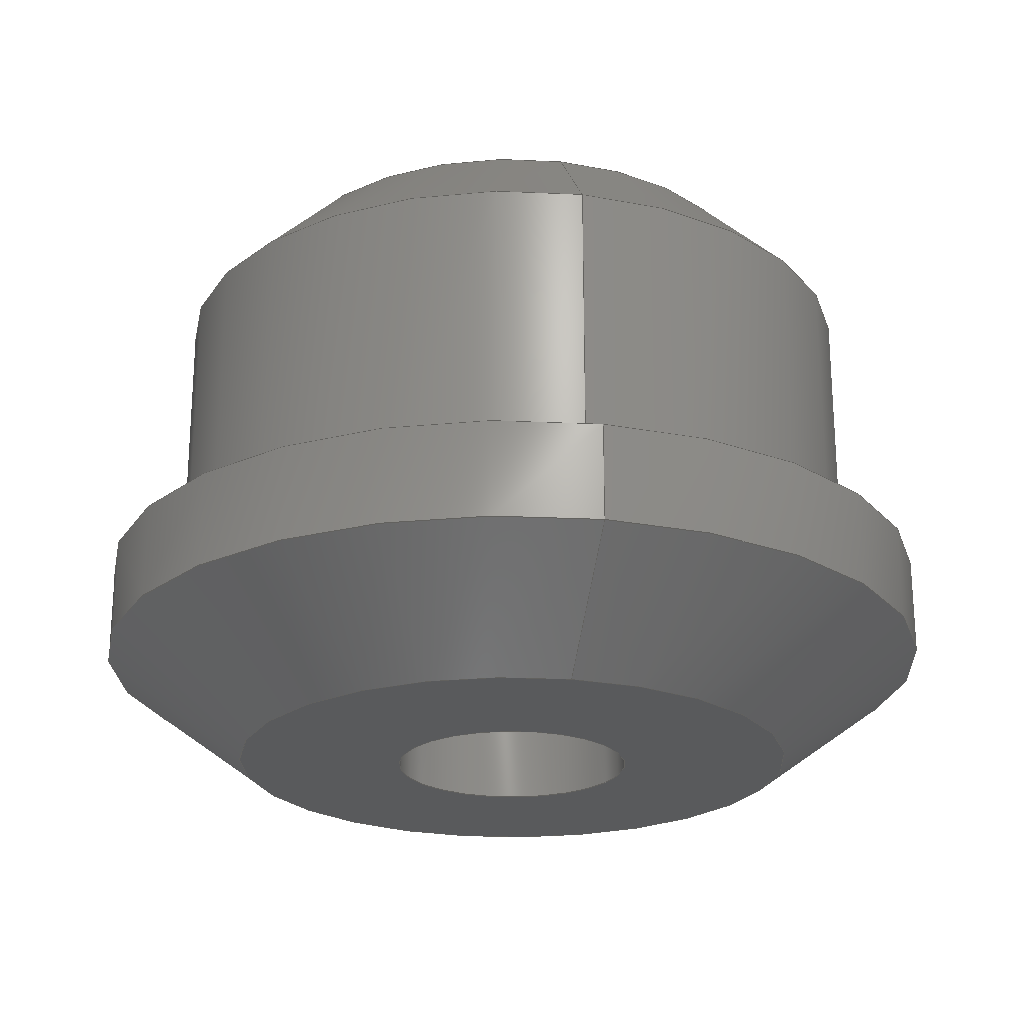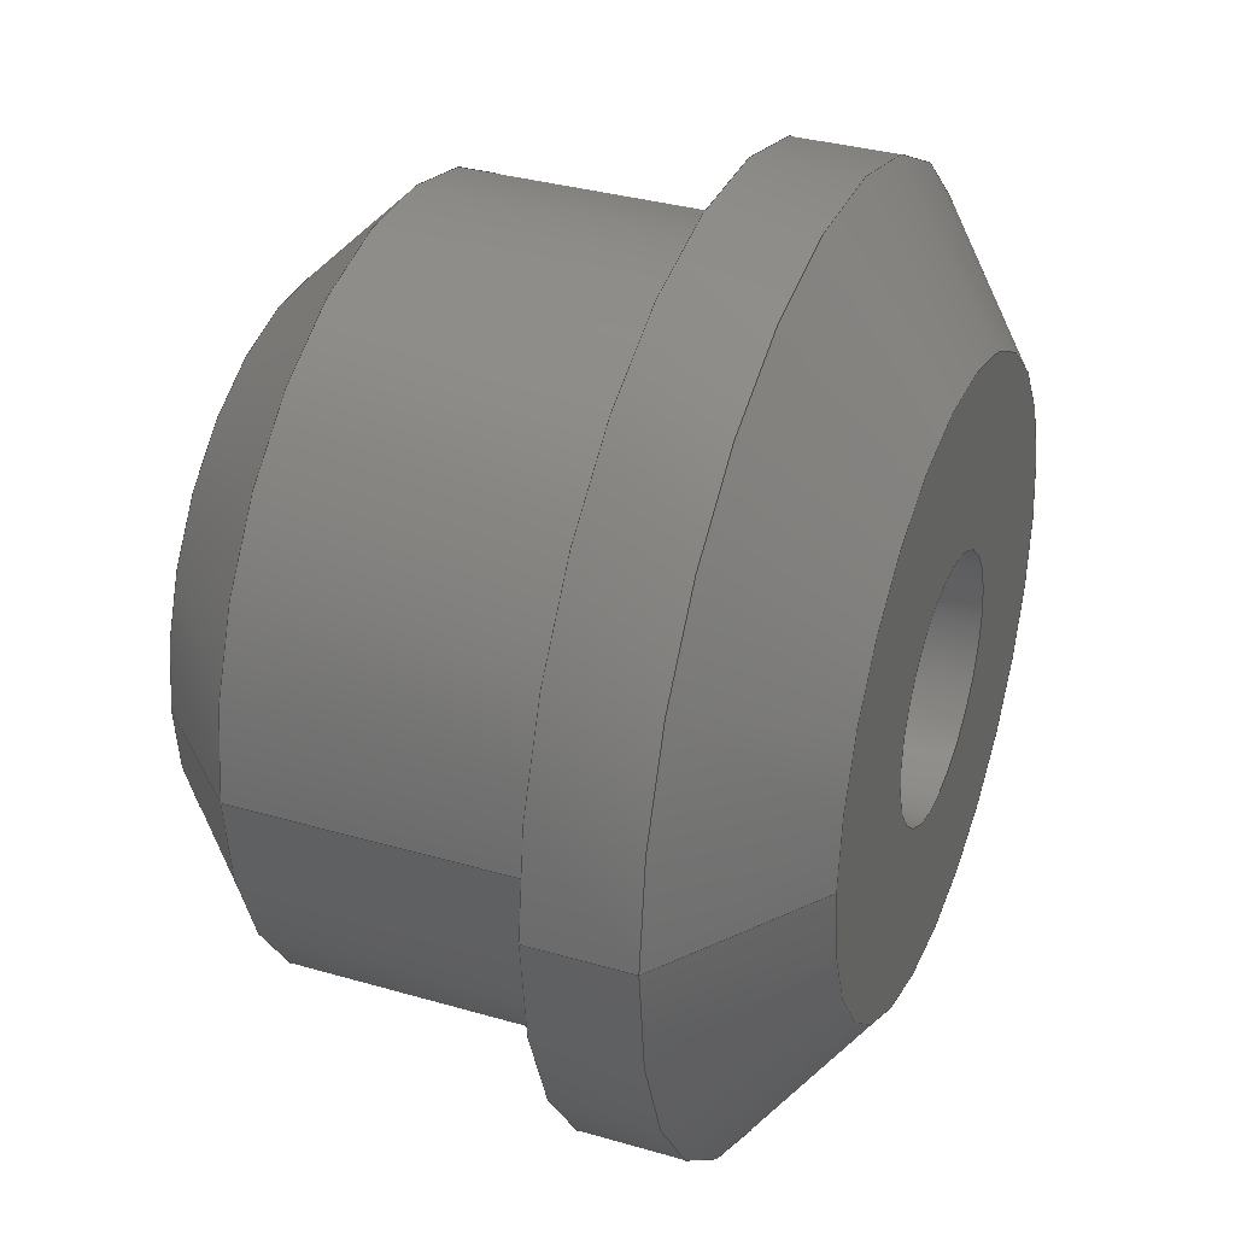
<metadata>
{"format":"step","ext":"step","renderer":"f3d","projection":"perspective","resolution":1024,"background":"white","views":[{"elev":-23.0,"azim":78.7,"up":"+Z"},{"elev":34.1,"azim":111.5,"up":"+Y"}]}
</metadata>
<code>
ISO-10303-21;
DATA;
#1 = APPLICATION_PROTOCOL_DEFINITION('international standard',
  'automotive_design',2000,#2);
#2 = APPLICATION_CONTEXT(
  'core data for automotive mechanical design processes');
#3 = SHAPE_DEFINITION_REPRESENTATION(#4,#10);
#4 = PRODUCT_DEFINITION_SHAPE('','',#5);
#5 = PRODUCT_DEFINITION('design','',#6,#9);
#6 = PRODUCT_DEFINITION_FORMATION('','',#7);
#7 = PRODUCT('COMPOUND','COMPOUND','',(#8));
#8 = PRODUCT_CONTEXT('',#2,'mechanical');
#9 = PRODUCT_DEFINITION_CONTEXT('part definition',#2,'design');
#10 = ADVANCED_BREP_SHAPE_REPRESENTATION('',(#11,#15),#400);
#11 = AXIS2_PLACEMENT_3D('',#12,#13,#14);
#12 = CARTESIAN_POINT('',(0,0,0));
#13 = DIRECTION('',(0,0,1));
#14 = DIRECTION('',(1,0,-0));
#15 = MANIFOLD_SOLID_BREP('',#16);
#16 = CLOSED_SHELL('',(#17,#105,#158,#193,#197,#251,#306,#341,#396));
#17 = ADVANCED_FACE('',(#18),#32,.T.);
#18 = FACE_BOUND('',#19,.T.);
#19 = EDGE_LOOP('',(#20,#50,#77,#78));
#20 = ORIENTED_EDGE('',*,*,#21,.T.);
#21 = EDGE_CURVE('',#22,#24,#26,.T.);
#22 = VERTEX_POINT('',#23);
#23 = CARTESIAN_POINT('',(3.75,-9.185e-16,3.2));
#24 = VERTEX_POINT('',#25);
#25 = CARTESIAN_POINT('',(3.75,0,6.2));
#26 = SEAM_CURVE('',#27,(#31,#43),.PCURVE_S1);
#27 = LINE('',#28,#29);
#28 = CARTESIAN_POINT('',(3.75,-9.185e-16,2.2));
#29 = VECTOR('',#30,1);
#30 = DIRECTION('',(0,0,1));
#31 = PCURVE('',#32,#37);
#32 = CYLINDRICAL_SURFACE('',#33,3.75);
#33 = AXIS2_PLACEMENT_3D('',#34,#35,#36);
#34 = CARTESIAN_POINT('',(0,0,2.2));
#35 = DIRECTION('',(0,0,1));
#36 = DIRECTION('',(1,0,0));
#37 = DEFINITIONAL_REPRESENTATION('',(#38),#42);
#38 = LINE('',#39,#40);
#39 = CARTESIAN_POINT('',(6.283,-0));
#40 = VECTOR('',#41,1);
#41 = DIRECTION('',(0,1));
#42 = ( GEOMETRIC_REPRESENTATION_CONTEXT(2) 
PARAMETRIC_REPRESENTATION_CONTEXT() REPRESENTATION_CONTEXT('2D SPACE',''
  ) );
#43 = PCURVE('',#32,#44);
#44 = DEFINITIONAL_REPRESENTATION('',(#45),#49);
#45 = LINE('',#46,#47);
#46 = CARTESIAN_POINT('',(0,-0));
#47 = VECTOR('',#48,1);
#48 = DIRECTION('',(0,1));
#49 = ( GEOMETRIC_REPRESENTATION_CONTEXT(2) 
PARAMETRIC_REPRESENTATION_CONTEXT() REPRESENTATION_CONTEXT('2D SPACE',''
  ) );
#50 = ORIENTED_EDGE('',*,*,#51,.F.);
#51 = EDGE_CURVE('',#24,#24,#52,.T.);
#52 = SURFACE_CURVE('',#53,(#58,#65),.PCURVE_S1);
#53 = CIRCLE('',#54,3.75);
#54 = AXIS2_PLACEMENT_3D('',#55,#56,#57);
#55 = CARTESIAN_POINT('',(0,0,6.2));
#56 = DIRECTION('',(0,0,1));
#57 = DIRECTION('',(1,0,-0));
#58 = PCURVE('',#32,#59);
#59 = DEFINITIONAL_REPRESENTATION('',(#60),#64);
#60 = LINE('',#61,#62);
#61 = CARTESIAN_POINT('',(0,4));
#62 = VECTOR('',#63,1);
#63 = DIRECTION('',(1,0));
#64 = ( GEOMETRIC_REPRESENTATION_CONTEXT(2) 
PARAMETRIC_REPRESENTATION_CONTEXT() REPRESENTATION_CONTEXT('2D SPACE',''
  ) );
#65 = PCURVE('',#66,#71);
#66 = CONICAL_SURFACE('',#67,3.75,0.7854);
#67 = AXIS2_PLACEMENT_3D('',#68,#69,#70);
#68 = CARTESIAN_POINT('',(0,0,6.2));
#69 = DIRECTION('',(-0,-0,-1));
#70 = DIRECTION('',(1,0,0));
#71 = DEFINITIONAL_REPRESENTATION('',(#72),#76);
#72 = LINE('',#73,#74);
#73 = CARTESIAN_POINT('',(-0,-0));
#74 = VECTOR('',#75,1);
#75 = DIRECTION('',(-1,-0));
#76 = ( GEOMETRIC_REPRESENTATION_CONTEXT(2) 
PARAMETRIC_REPRESENTATION_CONTEXT() REPRESENTATION_CONTEXT('2D SPACE',''
  ) );
#77 = ORIENTED_EDGE('',*,*,#21,.F.);
#78 = ORIENTED_EDGE('',*,*,#79,.T.);
#79 = EDGE_CURVE('',#22,#22,#80,.T.);
#80 = SURFACE_CURVE('',#81,(#86,#93),.PCURVE_S1);
#81 = CIRCLE('',#82,3.75);
#82 = AXIS2_PLACEMENT_3D('',#83,#84,#85);
#83 = CARTESIAN_POINT('',(0,0,3.2));
#84 = DIRECTION('',(0,0,1));
#85 = DIRECTION('',(1,0,-0));
#86 = PCURVE('',#32,#87);
#87 = DEFINITIONAL_REPRESENTATION('',(#88),#92);
#88 = LINE('',#89,#90);
#89 = CARTESIAN_POINT('',(0,1));
#90 = VECTOR('',#91,1);
#91 = DIRECTION('',(1,0));
#92 = ( GEOMETRIC_REPRESENTATION_CONTEXT(2) 
PARAMETRIC_REPRESENTATION_CONTEXT() REPRESENTATION_CONTEXT('2D SPACE',''
  ) );
#93 = PCURVE('',#94,#99);
#94 = PLANE('',#95);
#95 = AXIS2_PLACEMENT_3D('',#96,#97,#98);
#96 = CARTESIAN_POINT('',(0,0,3.2));
#97 = DIRECTION('',(0,0,1));
#98 = DIRECTION('',(1,0,0));
#99 = DEFINITIONAL_REPRESENTATION('',(#100),#104);
#100 = CIRCLE('',#101,3.75);
#101 = AXIS2_PLACEMENT_2D('',#102,#103);
#102 = CARTESIAN_POINT('',(0,0));
#103 = DIRECTION('',(1,0));
#104 = ( GEOMETRIC_REPRESENTATION_CONTEXT(2) 
PARAMETRIC_REPRESENTATION_CONTEXT() REPRESENTATION_CONTEXT('2D SPACE',''
  ) );
#105 = ADVANCED_FACE('',(#106),#66,.T.);
#106 = FACE_BOUND('',#107,.T.);
#107 = EDGE_LOOP('',(#108,#129,#130,#131));
#108 = ORIENTED_EDGE('',*,*,#109,.F.);
#109 = EDGE_CURVE('',#24,#110,#112,.T.);
#110 = VERTEX_POINT('',#111);
#111 = CARTESIAN_POINT('',(2.75,0,7.2));
#112 = SEAM_CURVE('',#113,(#117,#123),.PCURVE_S1);
#113 = LINE('',#114,#115);
#114 = CARTESIAN_POINT('',(3.75,0,6.2));
#115 = VECTOR('',#116,1);
#116 = DIRECTION('',(-0.7071,0,0.7071));
#117 = PCURVE('',#66,#118);
#118 = DEFINITIONAL_REPRESENTATION('',(#119),#122);
#119 = B_SPLINE_CURVE_WITH_KNOTS('',1,(#120,#121),.UNSPECIFIED.,.F.,.F.,
  (2,2),(0,1.414),.PIECEWISE_BEZIER_KNOTS.);
#120 = CARTESIAN_POINT('',(0,0));
#121 = CARTESIAN_POINT('',(0,-1));
#122 = ( GEOMETRIC_REPRESENTATION_CONTEXT(2) 
PARAMETRIC_REPRESENTATION_CONTEXT() REPRESENTATION_CONTEXT('2D SPACE',''
  ) );
#123 = PCURVE('',#66,#124);
#124 = DEFINITIONAL_REPRESENTATION('',(#125),#128);
#125 = B_SPLINE_CURVE_WITH_KNOTS('',1,(#126,#127),.UNSPECIFIED.,.F.,.F.,
  (2,2),(0,1.414),.PIECEWISE_BEZIER_KNOTS.);
#126 = CARTESIAN_POINT('',(-6.283,0));
#127 = CARTESIAN_POINT('',(-6.283,-1));
#128 = ( GEOMETRIC_REPRESENTATION_CONTEXT(2) 
PARAMETRIC_REPRESENTATION_CONTEXT() REPRESENTATION_CONTEXT('2D SPACE',''
  ) );
#129 = ORIENTED_EDGE('',*,*,#51,.T.);
#130 = ORIENTED_EDGE('',*,*,#109,.T.);
#131 = ORIENTED_EDGE('',*,*,#132,.F.);
#132 = EDGE_CURVE('',#110,#110,#133,.T.);
#133 = SURFACE_CURVE('',#134,(#139,#146),.PCURVE_S1);
#134 = CIRCLE('',#135,2.75);
#135 = AXIS2_PLACEMENT_3D('',#136,#137,#138);
#136 = CARTESIAN_POINT('',(0,0,7.2));
#137 = DIRECTION('',(0,0,1));
#138 = DIRECTION('',(1,0,-0));
#139 = PCURVE('',#66,#140);
#140 = DEFINITIONAL_REPRESENTATION('',(#141),#145);
#141 = LINE('',#142,#143);
#142 = CARTESIAN_POINT('',(-0,-1));
#143 = VECTOR('',#144,1);
#144 = DIRECTION('',(-1,-0));
#145 = ( GEOMETRIC_REPRESENTATION_CONTEXT(2) 
PARAMETRIC_REPRESENTATION_CONTEXT() REPRESENTATION_CONTEXT('2D SPACE',''
  ) );
#146 = PCURVE('',#147,#152);
#147 = PLANE('',#148);
#148 = AXIS2_PLACEMENT_3D('',#149,#150,#151);
#149 = CARTESIAN_POINT('',(0,0,7.2));
#150 = DIRECTION('',(0,0,1));
#151 = DIRECTION('',(1,0,0));
#152 = DEFINITIONAL_REPRESENTATION('',(#153),#157);
#153 = CIRCLE('',#154,2.75);
#154 = AXIS2_PLACEMENT_2D('',#155,#156);
#155 = CARTESIAN_POINT('',(0,0));
#156 = DIRECTION('',(1,0));
#157 = ( GEOMETRIC_REPRESENTATION_CONTEXT(2) 
PARAMETRIC_REPRESENTATION_CONTEXT() REPRESENTATION_CONTEXT('2D SPACE',''
  ) );
#158 = ADVANCED_FACE('',(#159,#190),#94,.T.);
#159 = FACE_BOUND('',#160,.T.);
#160 = EDGE_LOOP('',(#161));
#161 = ORIENTED_EDGE('',*,*,#162,.T.);
#162 = EDGE_CURVE('',#163,#163,#165,.T.);
#163 = VERTEX_POINT('',#164);
#164 = CARTESIAN_POINT('',(4.5,-1.102e-15,3.2));
#165 = SURFACE_CURVE('',#166,(#171,#178),.PCURVE_S1);
#166 = CIRCLE('',#167,4.5);
#167 = AXIS2_PLACEMENT_3D('',#168,#169,#170);
#168 = CARTESIAN_POINT('',(0,0,3.2));
#169 = DIRECTION('',(0,0,1));
#170 = DIRECTION('',(1,0,0));
#171 = PCURVE('',#94,#172);
#172 = DEFINITIONAL_REPRESENTATION('',(#173),#177);
#173 = CIRCLE('',#174,4.5);
#174 = AXIS2_PLACEMENT_2D('',#175,#176);
#175 = CARTESIAN_POINT('',(0,0));
#176 = DIRECTION('',(1,0));
#177 = ( GEOMETRIC_REPRESENTATION_CONTEXT(2) 
PARAMETRIC_REPRESENTATION_CONTEXT() REPRESENTATION_CONTEXT('2D SPACE',''
  ) );
#178 = PCURVE('',#179,#184);
#179 = CYLINDRICAL_SURFACE('',#180,4.5);
#180 = AXIS2_PLACEMENT_3D('',#181,#182,#183);
#181 = CARTESIAN_POINT('',(0,0,2.2));
#182 = DIRECTION('',(0,0,1));
#183 = DIRECTION('',(1,0,0));
#184 = DEFINITIONAL_REPRESENTATION('',(#185),#189);
#185 = LINE('',#186,#187);
#186 = CARTESIAN_POINT('',(0,1));
#187 = VECTOR('',#188,1);
#188 = DIRECTION('',(1,0));
#189 = ( GEOMETRIC_REPRESENTATION_CONTEXT(2) 
PARAMETRIC_REPRESENTATION_CONTEXT() REPRESENTATION_CONTEXT('2D SPACE',''
  ) );
#190 = FACE_BOUND('',#191,.T.);
#191 = EDGE_LOOP('',(#192));
#192 = ORIENTED_EDGE('',*,*,#79,.F.);
#193 = ADVANCED_FACE('',(#194),#147,.T.);
#194 = FACE_BOUND('',#195,.T.);
#195 = EDGE_LOOP('',(#196));
#196 = ORIENTED_EDGE('',*,*,#132,.T.);
#197 = ADVANCED_FACE('',(#198),#179,.T.);
#198 = FACE_BOUND('',#199,.T.);
#199 = EDGE_LOOP('',(#200,#201,#224,#250));
#200 = ORIENTED_EDGE('',*,*,#162,.F.);
#201 = ORIENTED_EDGE('',*,*,#202,.F.);
#202 = EDGE_CURVE('',#203,#163,#205,.T.);
#203 = VERTEX_POINT('',#204);
#204 = CARTESIAN_POINT('',(4.5,-1.102e-15,2.2));
#205 = SEAM_CURVE('',#206,(#210,#217),.PCURVE_S1);
#206 = LINE('',#207,#208);
#207 = CARTESIAN_POINT('',(4.5,-1.102e-15,2.2));
#208 = VECTOR('',#209,1);
#209 = DIRECTION('',(0,0,1));
#210 = PCURVE('',#179,#211);
#211 = DEFINITIONAL_REPRESENTATION('',(#212),#216);
#212 = LINE('',#213,#214);
#213 = CARTESIAN_POINT('',(6.283,-0));
#214 = VECTOR('',#215,1);
#215 = DIRECTION('',(0,1));
#216 = ( GEOMETRIC_REPRESENTATION_CONTEXT(2) 
PARAMETRIC_REPRESENTATION_CONTEXT() REPRESENTATION_CONTEXT('2D SPACE',''
  ) );
#217 = PCURVE('',#179,#218);
#218 = DEFINITIONAL_REPRESENTATION('',(#219),#223);
#219 = LINE('',#220,#221);
#220 = CARTESIAN_POINT('',(0,-0));
#221 = VECTOR('',#222,1);
#222 = DIRECTION('',(0,1));
#223 = ( GEOMETRIC_REPRESENTATION_CONTEXT(2) 
PARAMETRIC_REPRESENTATION_CONTEXT() REPRESENTATION_CONTEXT('2D SPACE',''
  ) );
#224 = ORIENTED_EDGE('',*,*,#225,.T.);
#225 = EDGE_CURVE('',#203,#203,#226,.T.);
#226 = SURFACE_CURVE('',#227,(#232,#239),.PCURVE_S1);
#227 = CIRCLE('',#228,4.5);
#228 = AXIS2_PLACEMENT_3D('',#229,#230,#231);
#229 = CARTESIAN_POINT('',(0,0,2.2));
#230 = DIRECTION('',(0,0,1));
#231 = DIRECTION('',(1,0,0));
#232 = PCURVE('',#179,#233);
#233 = DEFINITIONAL_REPRESENTATION('',(#234),#238);
#234 = LINE('',#235,#236);
#235 = CARTESIAN_POINT('',(0,0));
#236 = VECTOR('',#237,1);
#237 = DIRECTION('',(1,0));
#238 = ( GEOMETRIC_REPRESENTATION_CONTEXT(2) 
PARAMETRIC_REPRESENTATION_CONTEXT() REPRESENTATION_CONTEXT('2D SPACE',''
  ) );
#239 = PCURVE('',#240,#245);
#240 = CONICAL_SURFACE('',#241,3,0.938);
#241 = AXIS2_PLACEMENT_3D('',#242,#243,#244);
#242 = CARTESIAN_POINT('',(0,0,1.1));
#243 = DIRECTION('',(0,0,1));
#244 = DIRECTION('',(1,0,0));
#245 = DEFINITIONAL_REPRESENTATION('',(#246),#249);
#246 = B_SPLINE_CURVE_WITH_KNOTS('',1,(#247,#248),.UNSPECIFIED.,.F.,.F.,
  (2,2),(0,6.283),.PIECEWISE_BEZIER_KNOTS.);
#247 = CARTESIAN_POINT('',(0,1.1));
#248 = CARTESIAN_POINT('',(6.283,1.1));
#249 = ( GEOMETRIC_REPRESENTATION_CONTEXT(2) 
PARAMETRIC_REPRESENTATION_CONTEXT() REPRESENTATION_CONTEXT('2D SPACE',''
  ) );
#250 = ORIENTED_EDGE('',*,*,#202,.T.);
#251 = ADVANCED_FACE('',(#252),#240,.T.);
#252 = FACE_BOUND('',#253,.T.);
#253 = EDGE_LOOP('',(#254,#255,#278,#305));
#254 = ORIENTED_EDGE('',*,*,#225,.F.);
#255 = ORIENTED_EDGE('',*,*,#256,.F.);
#256 = EDGE_CURVE('',#257,#203,#259,.T.);
#257 = VERTEX_POINT('',#258);
#258 = CARTESIAN_POINT('',(3,-7.348e-16,1.1));
#259 = SEAM_CURVE('',#260,(#264,#271),.PCURVE_S1);
#260 = LINE('',#261,#262);
#261 = CARTESIAN_POINT('',(3,-7.348e-16,1.1));
#262 = VECTOR('',#263,1);
#263 = DIRECTION('',(0.8064,-1.975e-16,0.5914)
  );
#264 = PCURVE('',#240,#265);
#265 = DEFINITIONAL_REPRESENTATION('',(#266),#270);
#266 = LINE('',#267,#268);
#267 = CARTESIAN_POINT('',(6.283,-0));
#268 = VECTOR('',#269,1);
#269 = DIRECTION('',(0,1));
#270 = ( GEOMETRIC_REPRESENTATION_CONTEXT(2) 
PARAMETRIC_REPRESENTATION_CONTEXT() REPRESENTATION_CONTEXT('2D SPACE',''
  ) );
#271 = PCURVE('',#240,#272);
#272 = DEFINITIONAL_REPRESENTATION('',(#273),#277);
#273 = LINE('',#274,#275);
#274 = CARTESIAN_POINT('',(0,-0));
#275 = VECTOR('',#276,1);
#276 = DIRECTION('',(0,1));
#277 = ( GEOMETRIC_REPRESENTATION_CONTEXT(2) 
PARAMETRIC_REPRESENTATION_CONTEXT() REPRESENTATION_CONTEXT('2D SPACE',''
  ) );
#278 = ORIENTED_EDGE('',*,*,#279,.T.);
#279 = EDGE_CURVE('',#257,#257,#280,.T.);
#280 = SURFACE_CURVE('',#281,(#286,#293),.PCURVE_S1);
#281 = CIRCLE('',#282,3);
#282 = AXIS2_PLACEMENT_3D('',#283,#284,#285);
#283 = CARTESIAN_POINT('',(0,0,1.1));
#284 = DIRECTION('',(0,0,1));
#285 = DIRECTION('',(1,0,0));
#286 = PCURVE('',#240,#287);
#287 = DEFINITIONAL_REPRESENTATION('',(#288),#292);
#288 = LINE('',#289,#290);
#289 = CARTESIAN_POINT('',(0,0));
#290 = VECTOR('',#291,1);
#291 = DIRECTION('',(1,0));
#292 = ( GEOMETRIC_REPRESENTATION_CONTEXT(2) 
PARAMETRIC_REPRESENTATION_CONTEXT() REPRESENTATION_CONTEXT('2D SPACE',''
  ) );
#293 = PCURVE('',#294,#299);
#294 = PLANE('',#295);
#295 = AXIS2_PLACEMENT_3D('',#296,#297,#298);
#296 = CARTESIAN_POINT('',(0,0,1.1));
#297 = DIRECTION('',(0,0,1));
#298 = DIRECTION('',(1,0,0));
#299 = DEFINITIONAL_REPRESENTATION('',(#300),#304);
#300 = CIRCLE('',#301,3);
#301 = AXIS2_PLACEMENT_2D('',#302,#303);
#302 = CARTESIAN_POINT('',(0,0));
#303 = DIRECTION('',(1,0));
#304 = ( GEOMETRIC_REPRESENTATION_CONTEXT(2) 
PARAMETRIC_REPRESENTATION_CONTEXT() REPRESENTATION_CONTEXT('2D SPACE',''
  ) );
#305 = ORIENTED_EDGE('',*,*,#256,.T.);
#306 = ADVANCED_FACE('',(#307,#310),#294,.F.);
#307 = FACE_BOUND('',#308,.F.);
#308 = EDGE_LOOP('',(#309));
#309 = ORIENTED_EDGE('',*,*,#279,.T.);
#310 = FACE_BOUND('',#311,.F.);
#311 = EDGE_LOOP('',(#312));
#312 = ORIENTED_EDGE('',*,*,#313,.F.);
#313 = EDGE_CURVE('',#314,#314,#316,.T.);
#314 = VERTEX_POINT('',#315);
#315 = CARTESIAN_POINT('',(1.25,-3.062e-16,1.1));
#316 = SURFACE_CURVE('',#317,(#322,#329),.PCURVE_S1);
#317 = CIRCLE('',#318,1.25);
#318 = AXIS2_PLACEMENT_3D('',#319,#320,#321);
#319 = CARTESIAN_POINT('',(0,0,1.1));
#320 = DIRECTION('',(0,0,1));
#321 = DIRECTION('',(1,0,-0));
#322 = PCURVE('',#294,#323);
#323 = DEFINITIONAL_REPRESENTATION('',(#324),#328);
#324 = CIRCLE('',#325,1.25);
#325 = AXIS2_PLACEMENT_2D('',#326,#327);
#326 = CARTESIAN_POINT('',(0,0));
#327 = DIRECTION('',(1,0));
#328 = ( GEOMETRIC_REPRESENTATION_CONTEXT(2) 
PARAMETRIC_REPRESENTATION_CONTEXT() REPRESENTATION_CONTEXT('2D SPACE',''
  ) );
#329 = PCURVE('',#330,#335);
#330 = CYLINDRICAL_SURFACE('',#331,1.25);
#331 = AXIS2_PLACEMENT_3D('',#332,#333,#334);
#332 = CARTESIAN_POINT('',(0,0,0));
#333 = DIRECTION('',(0,0,1));
#334 = DIRECTION('',(1,0,0));
#335 = DEFINITIONAL_REPRESENTATION('',(#336),#340);
#336 = LINE('',#337,#338);
#337 = CARTESIAN_POINT('',(0,1.1));
#338 = VECTOR('',#339,1);
#339 = DIRECTION('',(1,0));
#340 = ( GEOMETRIC_REPRESENTATION_CONTEXT(2) 
PARAMETRIC_REPRESENTATION_CONTEXT() REPRESENTATION_CONTEXT('2D SPACE',''
  ) );
#341 = ADVANCED_FACE('',(#342),#330,.F.);
#342 = FACE_BOUND('',#343,.F.);
#343 = EDGE_LOOP('',(#344,#367,#394,#395));
#344 = ORIENTED_EDGE('',*,*,#345,.T.);
#345 = EDGE_CURVE('',#314,#346,#348,.T.);
#346 = VERTEX_POINT('',#347);
#347 = CARTESIAN_POINT('',(1.25,-3.062e-16,2.5));
#348 = SEAM_CURVE('',#349,(#353,#360),.PCURVE_S1);
#349 = LINE('',#350,#351);
#350 = CARTESIAN_POINT('',(1.25,-3.062e-16,0));
#351 = VECTOR('',#352,1);
#352 = DIRECTION('',(0,0,1));
#353 = PCURVE('',#330,#354);
#354 = DEFINITIONAL_REPRESENTATION('',(#355),#359);
#355 = LINE('',#356,#357);
#356 = CARTESIAN_POINT('',(6.283,-0));
#357 = VECTOR('',#358,1);
#358 = DIRECTION('',(0,1));
#359 = ( GEOMETRIC_REPRESENTATION_CONTEXT(2) 
PARAMETRIC_REPRESENTATION_CONTEXT() REPRESENTATION_CONTEXT('2D SPACE',''
  ) );
#360 = PCURVE('',#330,#361);
#361 = DEFINITIONAL_REPRESENTATION('',(#362),#366);
#362 = LINE('',#363,#364);
#363 = CARTESIAN_POINT('',(0,-0));
#364 = VECTOR('',#365,1);
#365 = DIRECTION('',(0,1));
#366 = ( GEOMETRIC_REPRESENTATION_CONTEXT(2) 
PARAMETRIC_REPRESENTATION_CONTEXT() REPRESENTATION_CONTEXT('2D SPACE',''
  ) );
#367 = ORIENTED_EDGE('',*,*,#368,.F.);
#368 = EDGE_CURVE('',#346,#346,#369,.T.);
#369 = SURFACE_CURVE('',#370,(#375,#382),.PCURVE_S1);
#370 = CIRCLE('',#371,1.25);
#371 = AXIS2_PLACEMENT_3D('',#372,#373,#374);
#372 = CARTESIAN_POINT('',(0,0,2.5));
#373 = DIRECTION('',(0,0,1));
#374 = DIRECTION('',(1,0,0));
#375 = PCURVE('',#330,#376);
#376 = DEFINITIONAL_REPRESENTATION('',(#377),#381);
#377 = LINE('',#378,#379);
#378 = CARTESIAN_POINT('',(0,2.5));
#379 = VECTOR('',#380,1);
#380 = DIRECTION('',(1,0));
#381 = ( GEOMETRIC_REPRESENTATION_CONTEXT(2) 
PARAMETRIC_REPRESENTATION_CONTEXT() REPRESENTATION_CONTEXT('2D SPACE',''
  ) );
#382 = PCURVE('',#383,#388);
#383 = PLANE('',#384);
#384 = AXIS2_PLACEMENT_3D('',#385,#386,#387);
#385 = CARTESIAN_POINT('',(0,0,2.5));
#386 = DIRECTION('',(0,0,1));
#387 = DIRECTION('',(1,0,0));
#388 = DEFINITIONAL_REPRESENTATION('',(#389),#393);
#389 = CIRCLE('',#390,1.25);
#390 = AXIS2_PLACEMENT_2D('',#391,#392);
#391 = CARTESIAN_POINT('',(0,0));
#392 = DIRECTION('',(1,0));
#393 = ( GEOMETRIC_REPRESENTATION_CONTEXT(2) 
PARAMETRIC_REPRESENTATION_CONTEXT() REPRESENTATION_CONTEXT('2D SPACE',''
  ) );
#394 = ORIENTED_EDGE('',*,*,#345,.F.);
#395 = ORIENTED_EDGE('',*,*,#313,.T.);
#396 = ADVANCED_FACE('',(#397),#383,.F.);
#397 = FACE_BOUND('',#398,.F.);
#398 = EDGE_LOOP('',(#399));
#399 = ORIENTED_EDGE('',*,*,#368,.T.);
#400 = ( GEOMETRIC_REPRESENTATION_CONTEXT(3) 
GLOBAL_UNCERTAINTY_ASSIGNED_CONTEXT((#404)) GLOBAL_UNIT_ASSIGNED_CONTEXT
((#401,#402,#403)) REPRESENTATION_CONTEXT('Context #1',
  '3D Context with UNIT and UNCERTAINTY') );
#401 = ( LENGTH_UNIT() NAMED_UNIT(*) SI_UNIT(.MILLI.,.METRE.) );
#402 = ( NAMED_UNIT(*) PLANE_ANGLE_UNIT() SI_UNIT($,.RADIAN.) );
#403 = ( NAMED_UNIT(*) SI_UNIT($,.STERADIAN.) SOLID_ANGLE_UNIT() );
#404 = UNCERTAINTY_MEASURE_WITH_UNIT(LENGTH_MEASURE(1e-07),#401,
  'distance_accuracy_value','confusion accuracy');
#405 = PRODUCT_RELATED_PRODUCT_CATEGORY('part',$,(#7));
ENDSEC;
END-ISO-10303-21;

</code>
